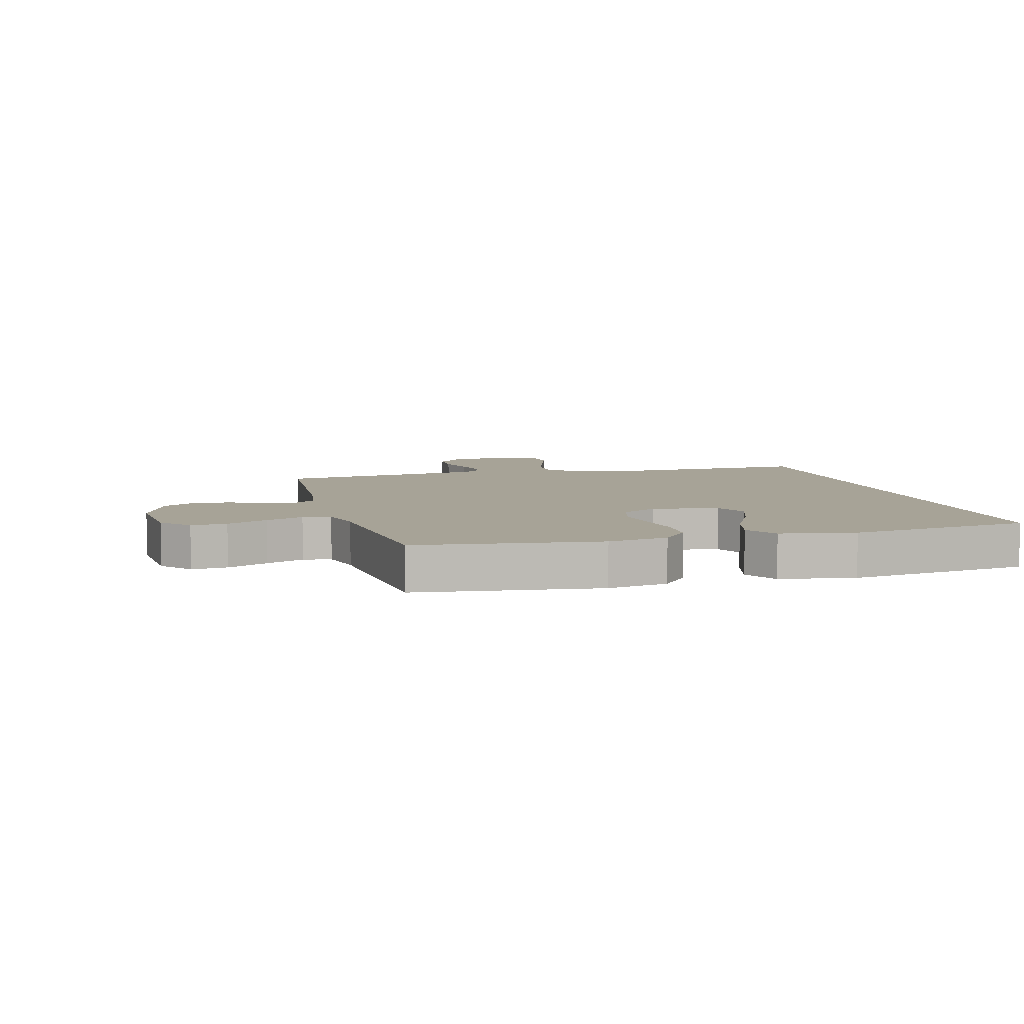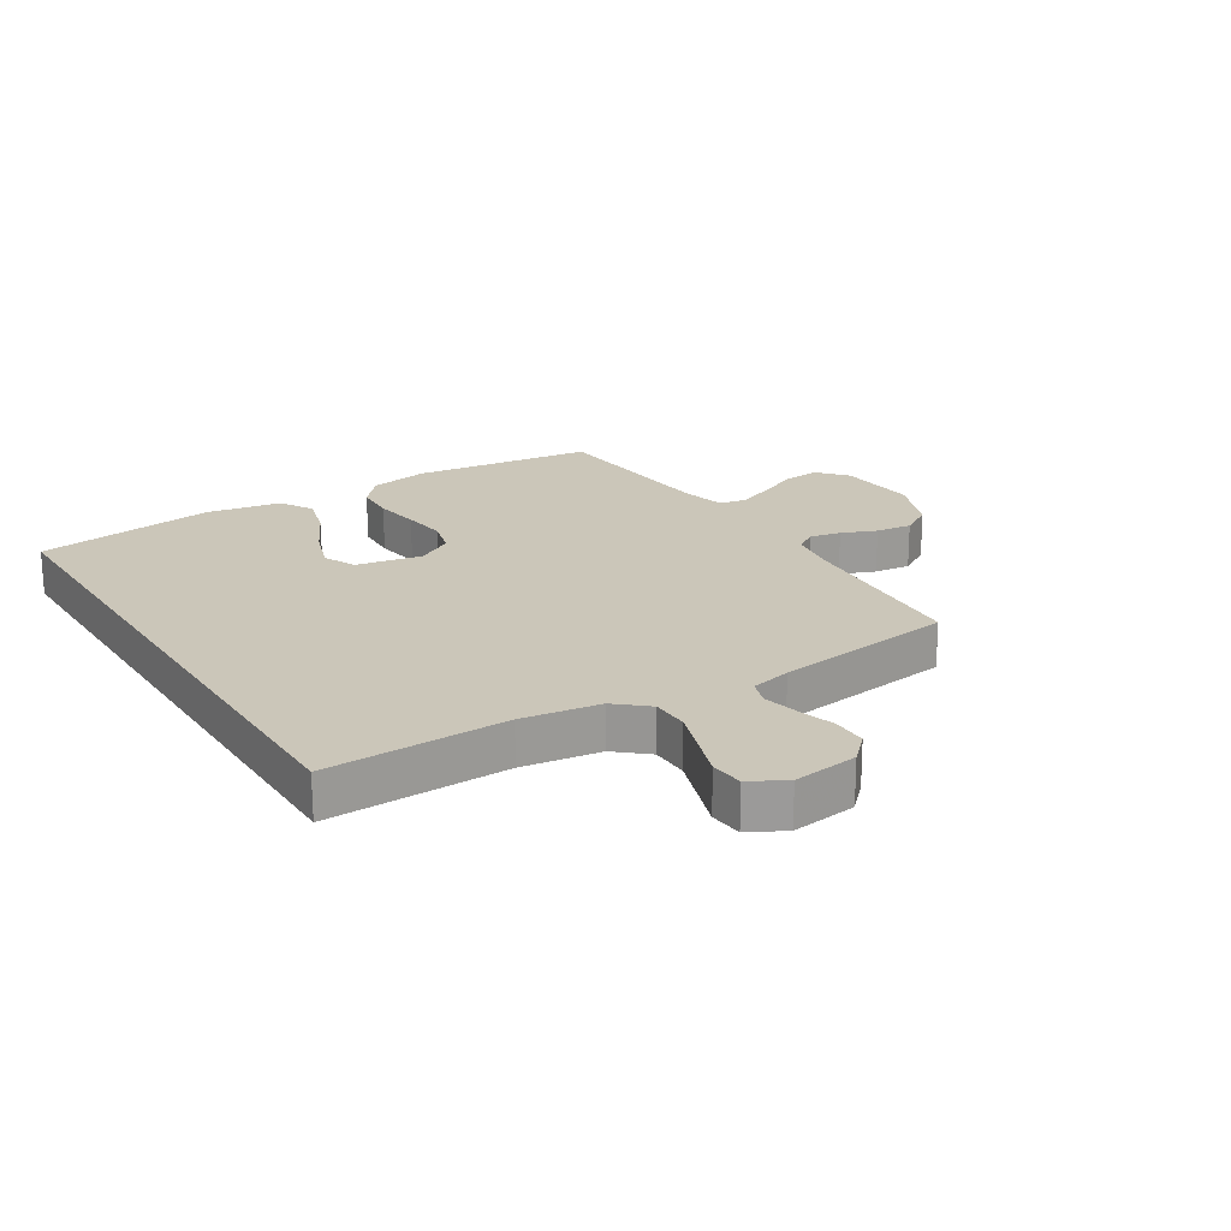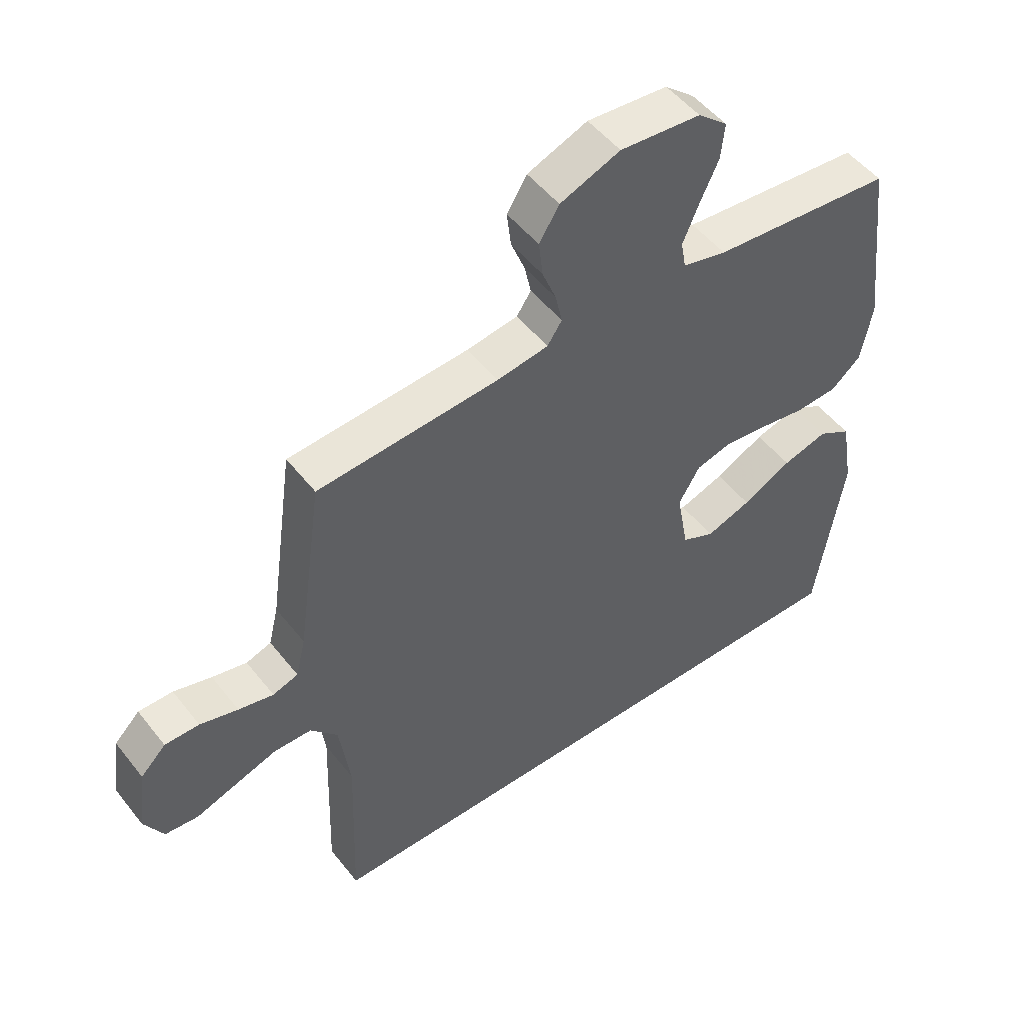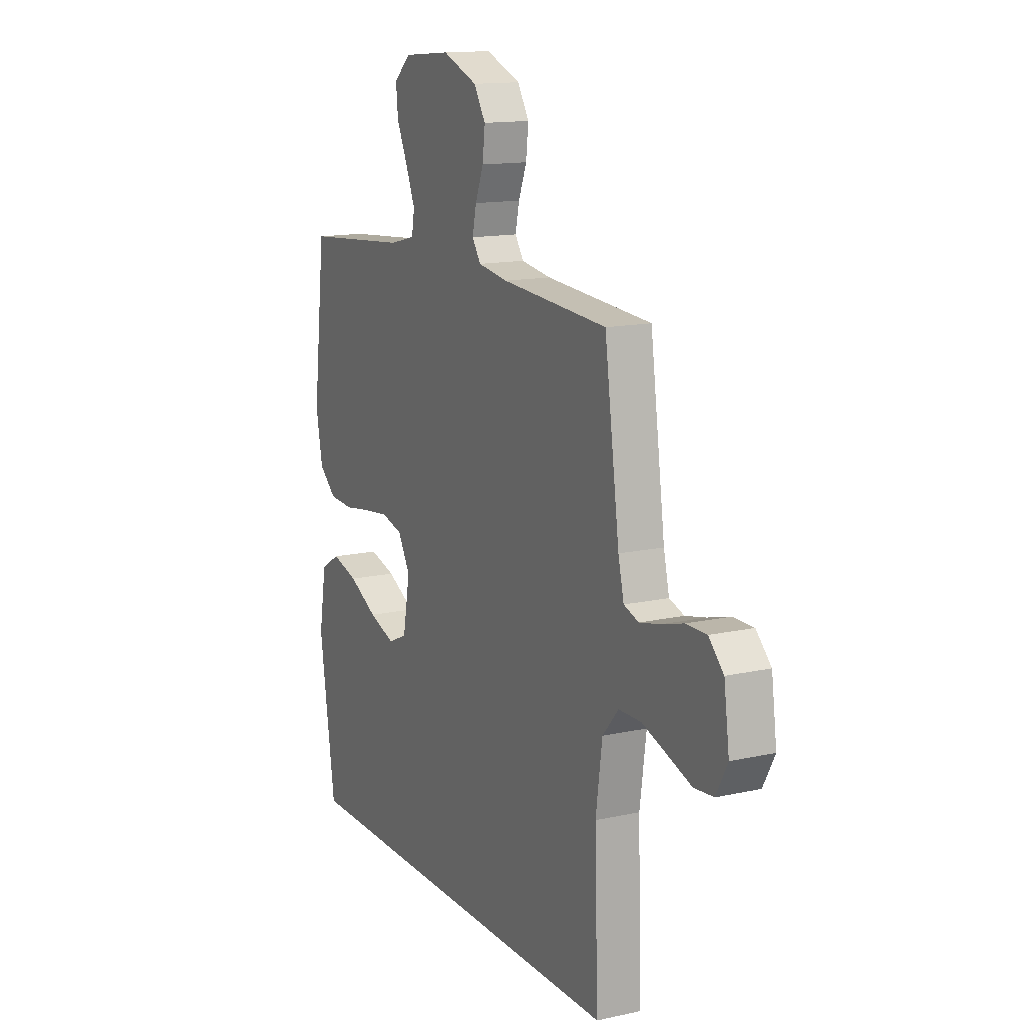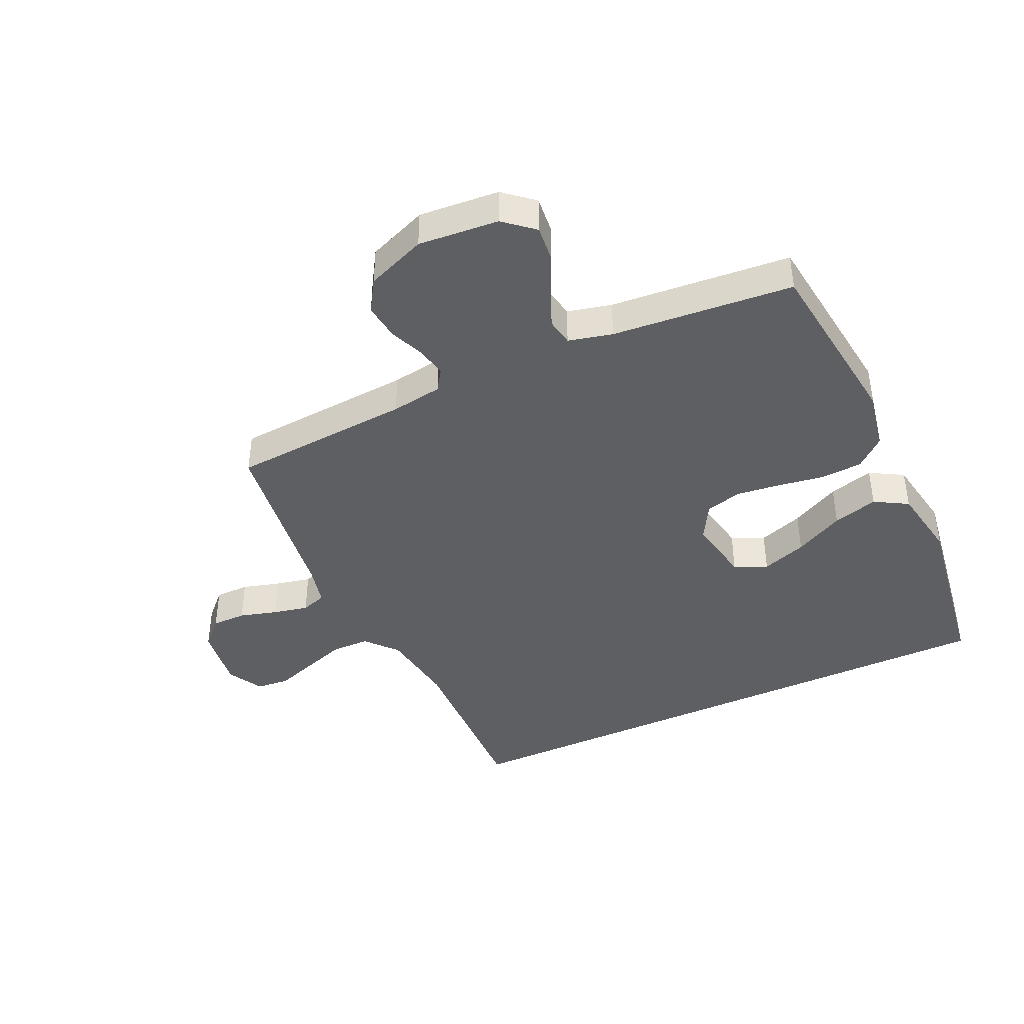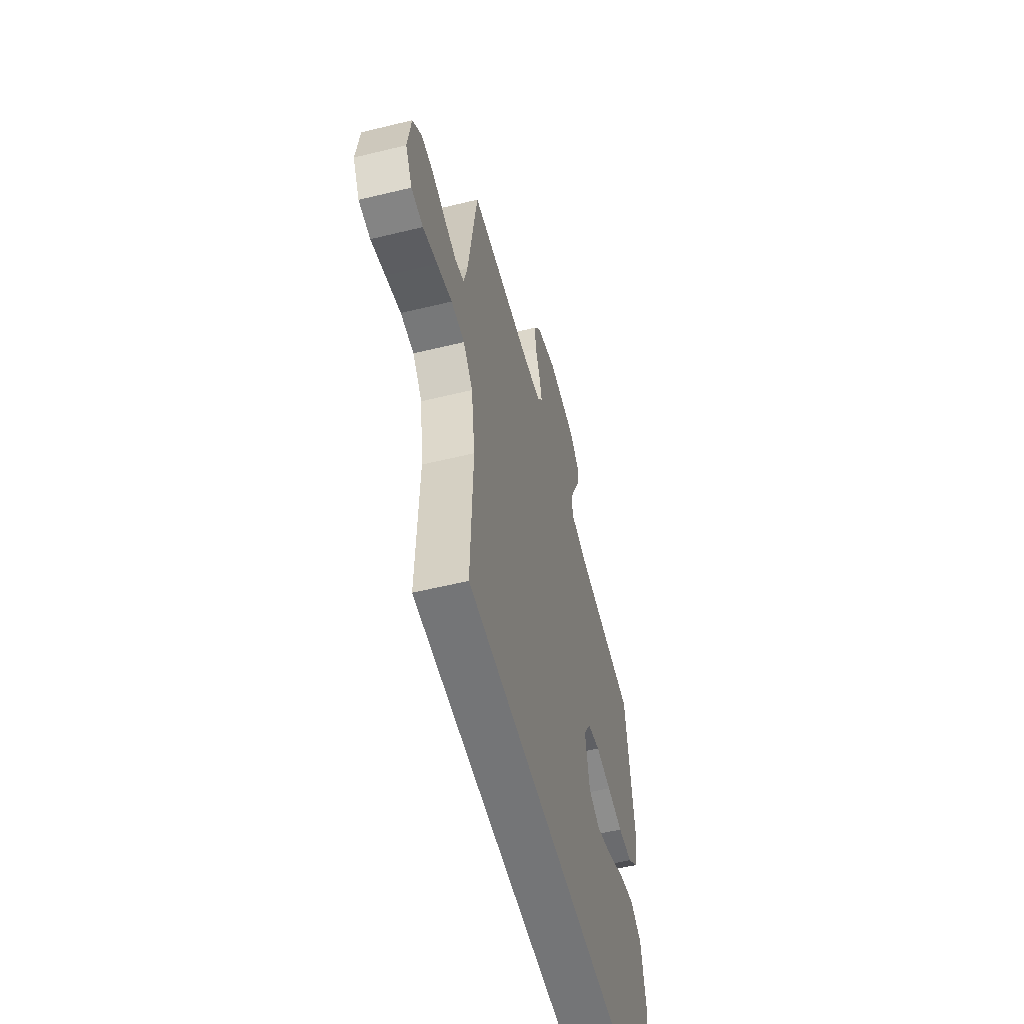
<metadata>
{"format":"obj","ext":"obj","renderer":"f3d","projection":"perspective","resolution":1024,"background":"white","views":[{"elev":6.7,"azim":75.1,"up":"+Y"},{"elev":20.8,"azim":-122.0,"up":"+Y"},{"elev":50.8,"azim":-36.8,"up":"+Z"},{"elev":14.0,"azim":-116.3,"up":"+Z"},{"elev":-41.6,"azim":25.0,"up":"+Y"},{"elev":-56.5,"azim":-75.7,"up":"+Z"}]}
</metadata>
<code>
v 0.491 0.07 -0.5
v -0.494 0.07 -0.5
v -0.484 0.07 -0.2
v -0.502 0.07 -0.07
v -0.547 0.07 -0.018
v -0.61 0.07 -0.017
v -0.681 0.07 -0.041
v -0.748 0.07 -0.064
v -0.803 0.07 -0.059
v -0.835 0.07 0
v -0.82 0.07 0.108
v -0.778 0.07 0.15
v -0.721 0.07 0.15
v -0.658 0.07 0.132
v -0.6 0.07 0.119
v -0.558 0.07 0.133
v -0.542 0.07 0.2
v -0.5 0.07 0.5
v -0.2 0.07 0.521
v -0.115 0.07 0.534
v -0.091 0.07 0.57
v -0.102 0.07 0.621
v -0.125 0.07 0.679
v -0.132 0.07 0.739
v -0.099 0.07 0.792
v 0 0.07 0.831
v 0.133 0.07 0.82
v 0.182 0.07 0.778
v 0.176 0.07 0.719
v 0.145 0.07 0.652
v 0.119 0.07 0.59
v 0.127 0.07 0.544
v 0.2 0.07 0.526
v 0.5 0.07 0.5
v 0.536 0.07 0.2
v 0.517 0.07 0.101
v 0.468 0.07 0.059
v 0.399 0.07 0.055
v 0.323 0.07 0.067
v 0.249 0.07 0.076
v 0.189 0.07 0.06
v 0.154 0.07 0
v 0.174 0.07 -0.109
v 0.228 0.07 -0.134
v 0.303 0.07 -0.108
v 0.385 0.07 -0.066
v 0.46 0.07 -0.045
v 0.515 0.07 -0.077
v 0.536 0.07 -0.2
v 0.491 0 -0.5
v -0.494 0 -0.5
v -0.484 0 -0.2
v -0.502 0 -0.07
v -0.547 0 -0.018
v -0.61 0 -0.017
v -0.681 0 -0.041
v -0.748 0 -0.064
v -0.803 0 -0.059
v -0.835 0 0
v -0.82 0 0.108
v -0.778 0 0.15
v -0.721 0 0.15
v -0.658 0 0.132
v -0.6 0 0.119
v -0.558 0 0.133
v -0.542 0 0.2
v -0.5 0 0.5
v -0.2 0 0.521
v -0.115 0 0.534
v -0.091 0 0.57
v -0.102 0 0.621
v -0.125 0 0.679
v -0.132 0 0.739
v -0.099 0 0.792
v 0 0 0.831
v 0.133 0 0.82
v 0.182 0 0.778
v 0.176 0 0.719
v 0.145 0 0.652
v 0.119 0 0.59
v 0.127 0 0.544
v 0.2 0 0.526
v 0.5 0 0.5
v 0.536 0 0.2
v 0.517 0 0.101
v 0.468 0 0.059
v 0.399 0 0.055
v 0.323 0 0.067
v 0.249 0 0.076
v 0.189 0 0.06
v 0.154 0 0
v 0.174 0 -0.109
v 0.228 0 -0.134
v 0.303 0 -0.108
v 0.385 0 -0.066
v 0.46 0 -0.045
v 0.515 0 -0.077
v 0.536 0 -0.2
f 45 46 47 48
f 44 45 48 49
f 36 37 38 39
f 36 39 40
f 33 34 35 36
f 32 33 36 40
f 27 28 29 30
f 27 30 31
f 26 27 31
f 25 26 31 32
f 22 23 24 25
f 21 22 25 32
f 17 18 19
f 16 17 19 20
f 11 12 13 14
f 11 14 15
f 10 11 15
f 7 8 9 10
f 6 7 10 15
f 5 6 15 16
f 49 1 2 3
f 44 49 3 4
f 21 32 40 41
f 20 21 41 42
f 16 20 42 43
f 16 43 44
f 4 5 16 44
f 97 96 95 94
f 98 97 94 93
f 88 87 86 85
f 89 88 85
f 85 84 83 82
f 89 85 82 81
f 79 78 77 76
f 80 79 76
f 80 76 75
f 81 80 75 74
f 74 73 72 71
f 81 74 71 70
f 68 67 66
f 69 68 66 65
f 63 62 61 60
f 64 63 60
f 64 60 59
f 59 58 57 56
f 64 59 56 55
f 65 64 55 54
f 52 51 50 98
f 53 52 98 93
f 90 89 81 70
f 91 90 70 69
f 92 91 69 65
f 93 92 65
f 93 65 54 53
f 1 50 51 2
f 2 51 52 3
f 3 52 53 4
f 4 53 54 5
f 5 54 55 6
f 6 55 56 7
f 7 56 57 8
f 8 57 58 9
f 9 58 59 10
f 10 59 60 11
f 11 60 61 12
f 12 61 62 13
f 13 62 63 14
f 14 63 64 15
f 15 64 65 16
f 16 65 66 17
f 17 66 67 18
f 18 67 68 19
f 19 68 69 20
f 20 69 70 21
f 21 70 71 22
f 22 71 72 23
f 23 72 73 24
f 24 73 74 25
f 25 74 75 26
f 26 75 76 27
f 27 76 77 28
f 28 77 78 29
f 29 78 79 30
f 30 79 80 31
f 31 80 81 32
f 32 81 82 33
f 33 82 83 34
f 34 83 84 35
f 35 84 85 36
f 36 85 86 37
f 37 86 87 38
f 38 87 88 39
f 39 88 89 40
f 40 89 90 41
f 41 90 91 42
f 42 91 92 43
f 43 92 93 44
f 44 93 94 45
f 45 94 95 46
f 46 95 96 47
f 47 96 97 48
f 48 97 98 49
f 49 98 50 1

</code>
